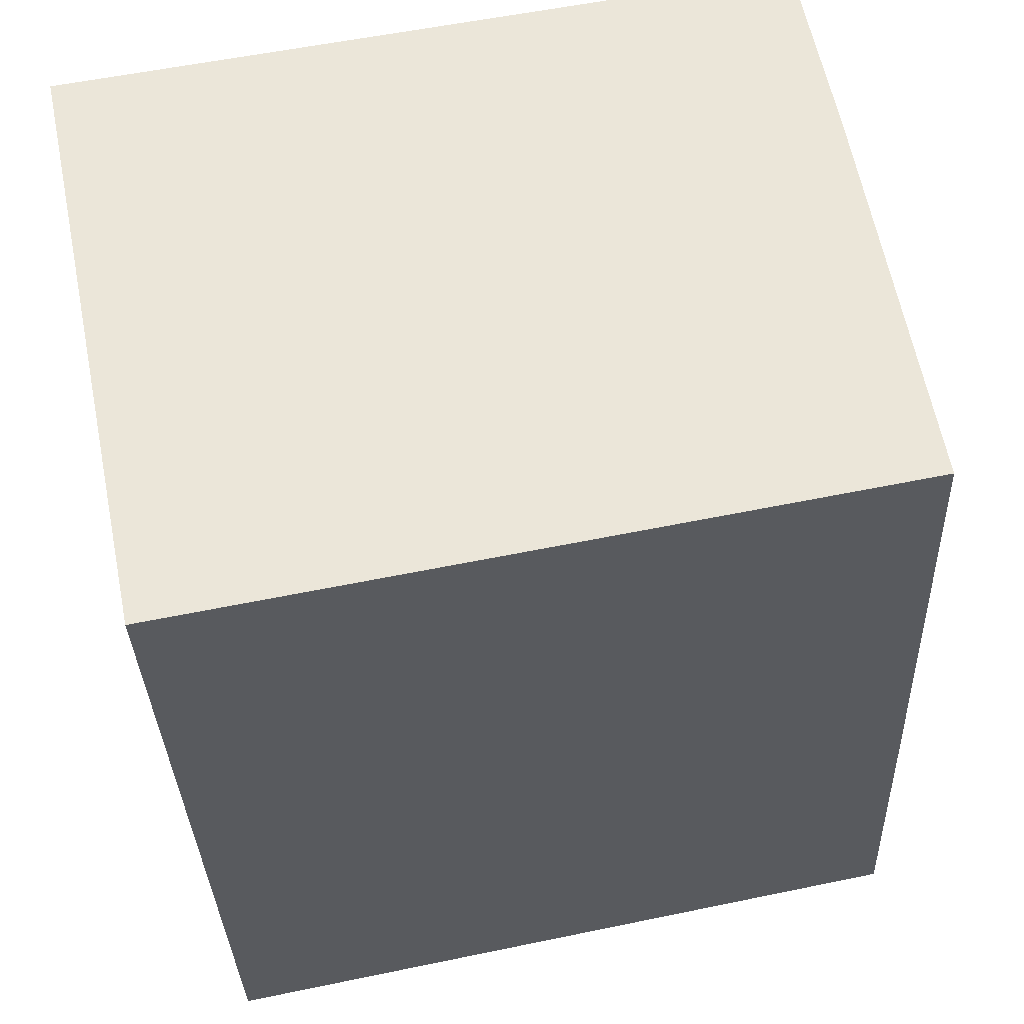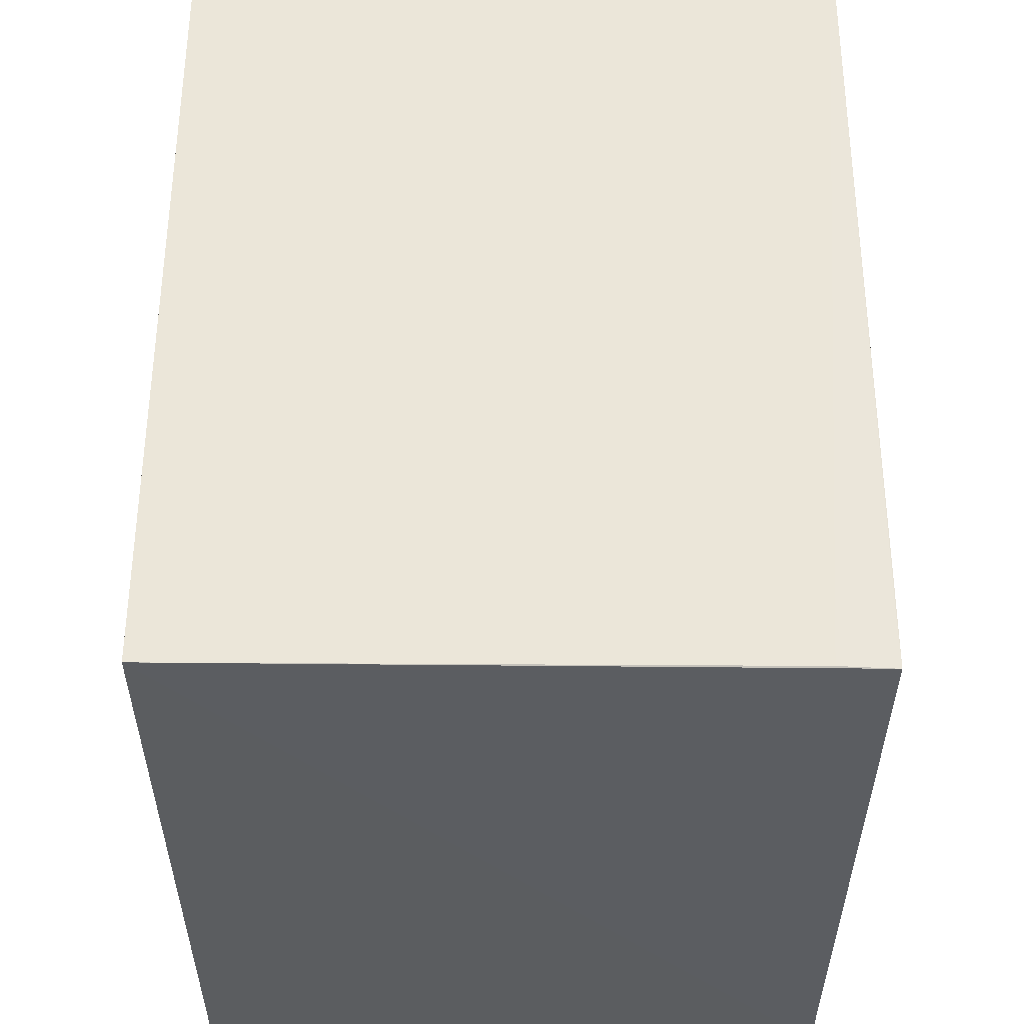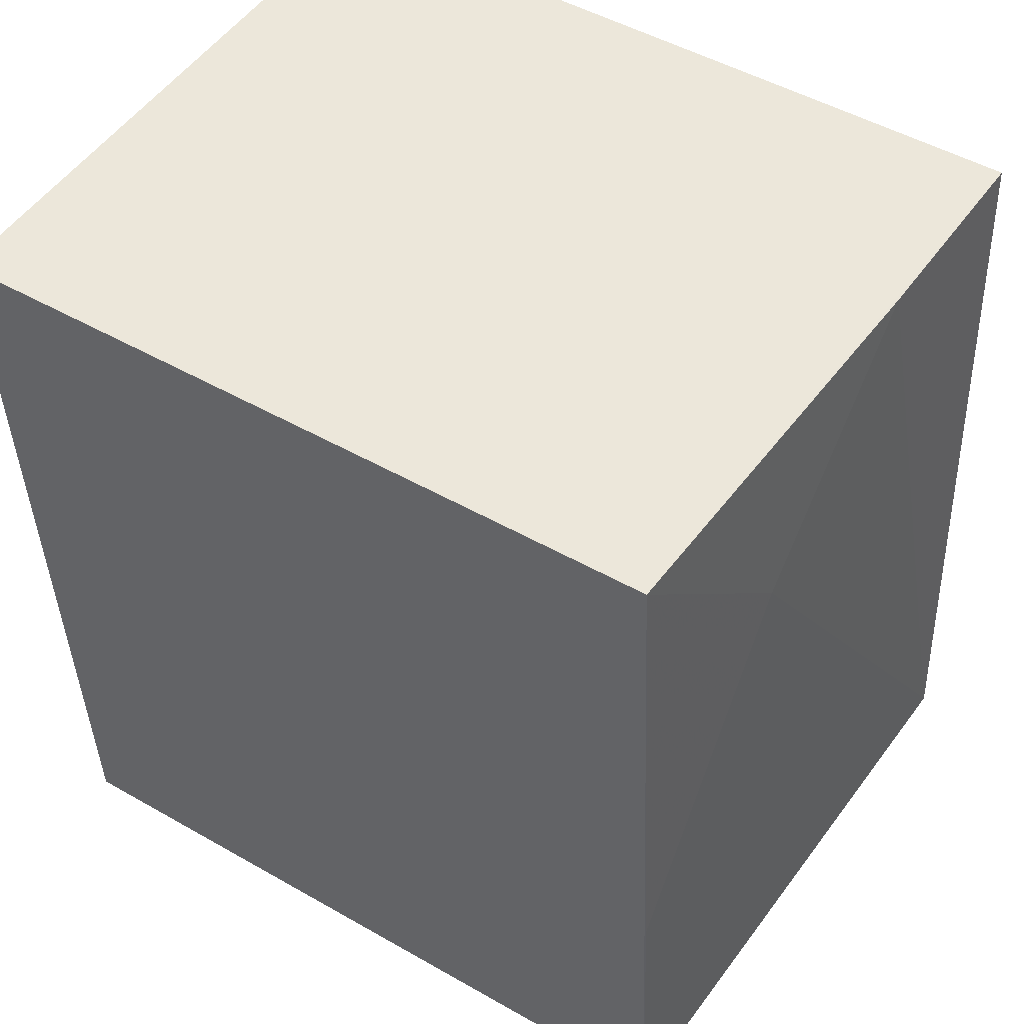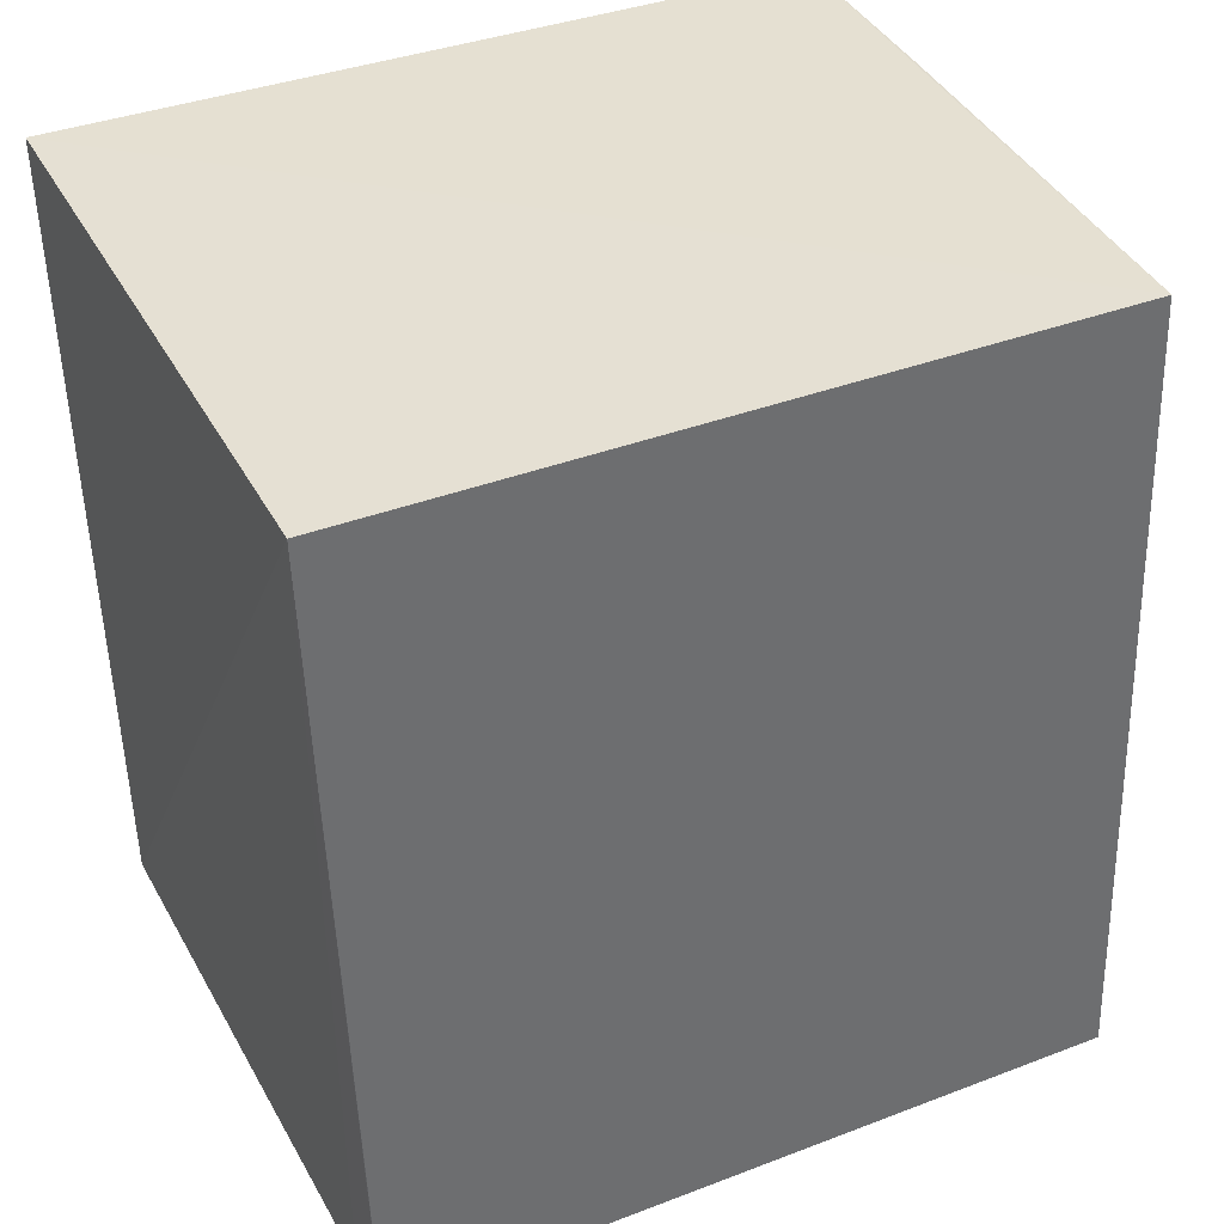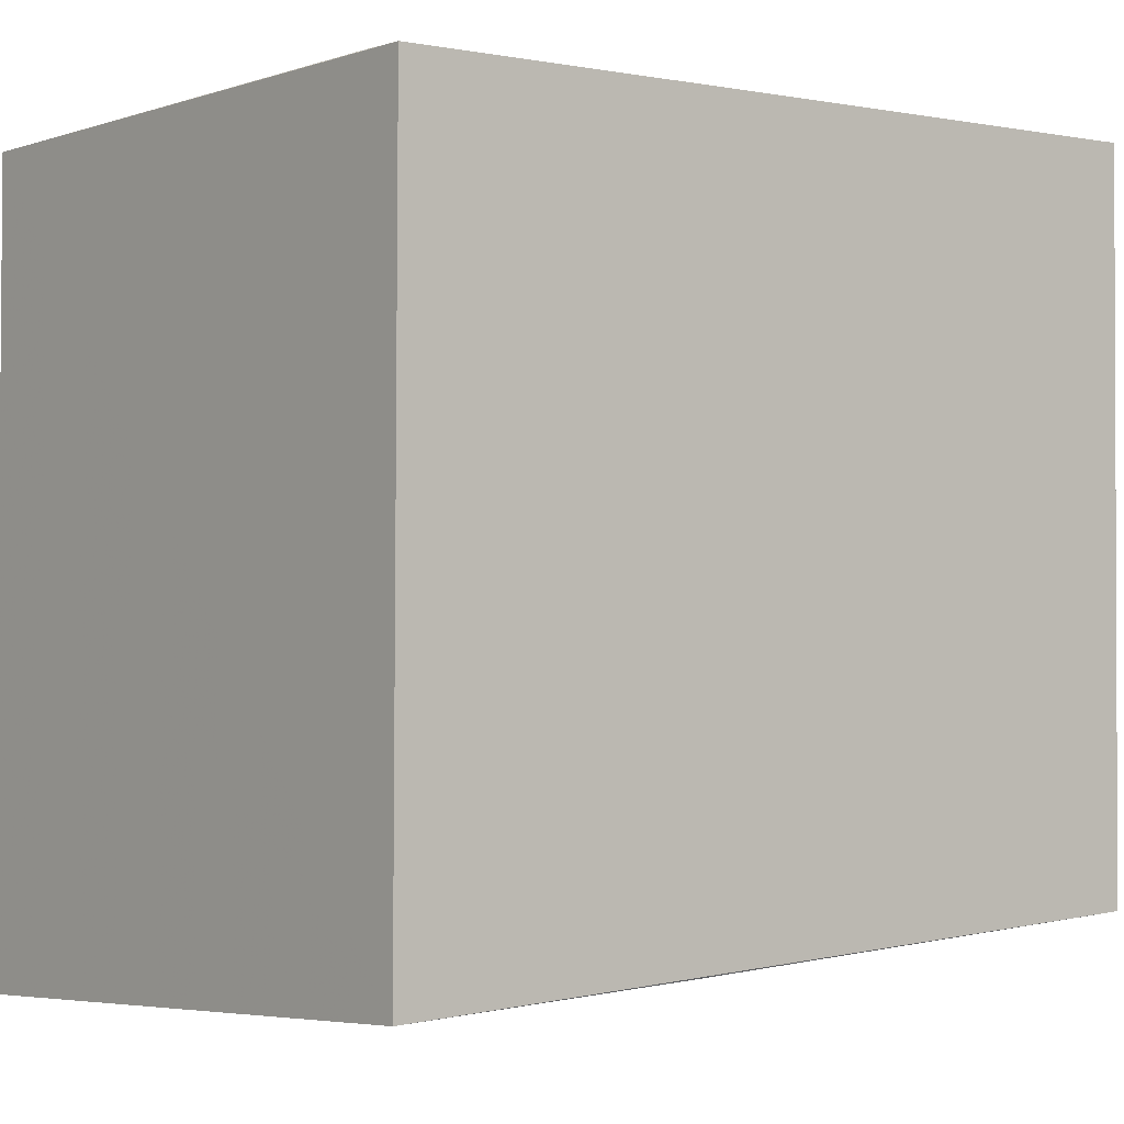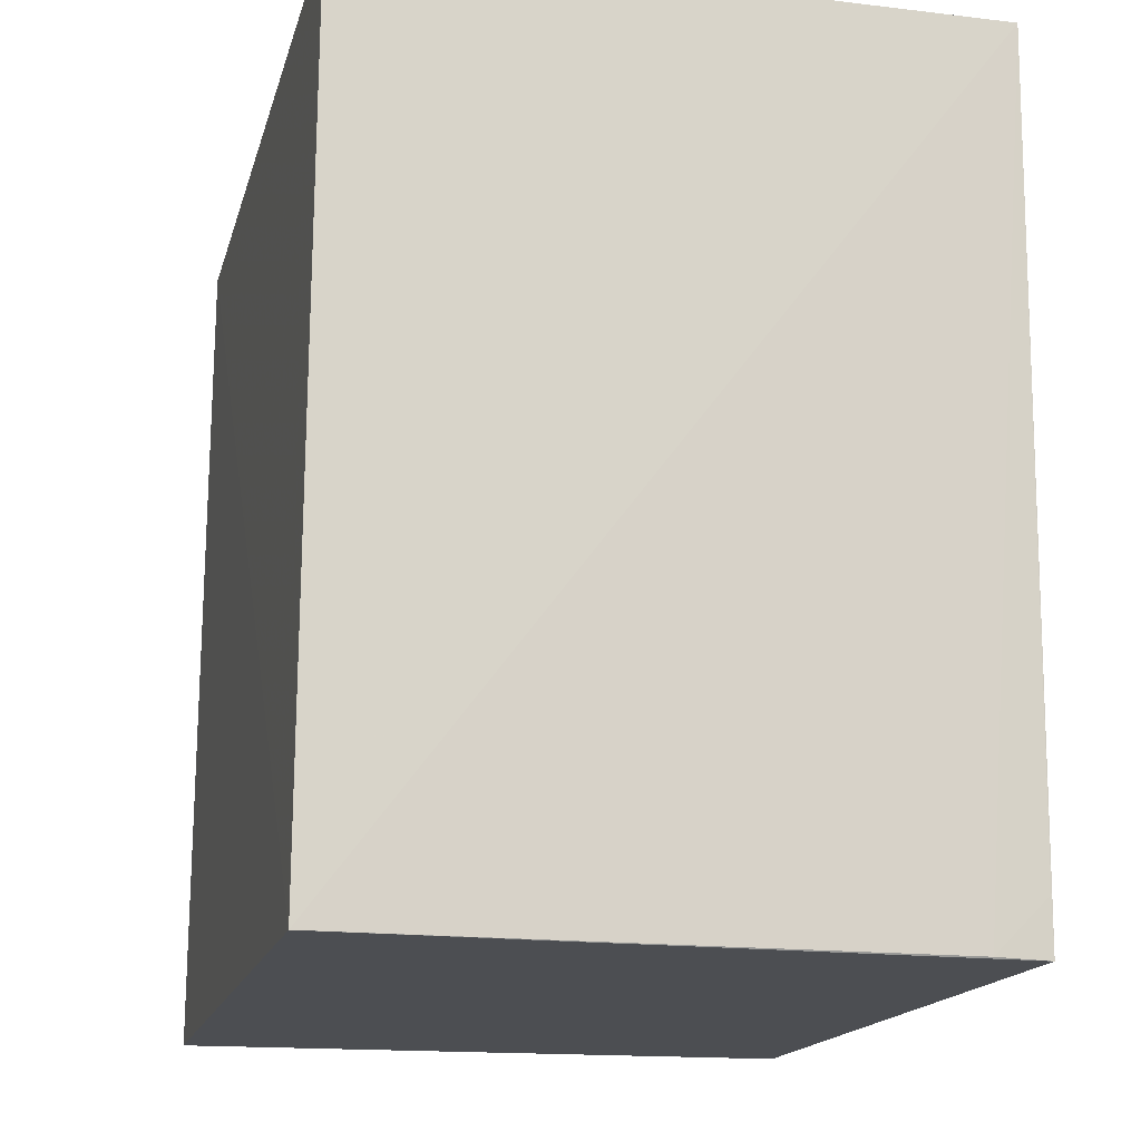
<metadata>
{"format":"obj","ext":"obj","renderer":"f3d","projection":"perspective","resolution":1024,"background":"white","views":[{"elev":56.4,"azim":-102.2,"up":"+Z"},{"elev":54.8,"azim":180.0,"up":"+Y"},{"elev":50.0,"azim":-57.9,"up":"+Z"},{"elev":37.9,"azim":-115.9,"up":"+Z"},{"elev":-2.2,"azim":-129.4,"up":"+Y"},{"elev":-16.6,"azim":166.2,"up":"+Z"}]}
</metadata>
<code>
v -0.06367 0.03002 0.2078
v -0.06342 -0.02919 0.2075
v -0.06352 0.02895 0.142
v -0.1129 0.02832 0.142
v -0.1128 -0.02674 0.2077
v -0.06353 -0.03239 0.1419
v -0.1129 0.03032 0.2078
v -0.1128 -0.02973 0.1418
v -0.0962 -0.02859 0.1911
v -0.1087 0.02846 0.1421
v -0.07979 -0.02858 0.2075
v -0.1127 -0.02871 0.1664
v -0.1129 0.02847 0.1462
f 1 2 3
f 5 2 1
f 6 3 2
f 7 1 3
f 7 5 1
f 7 4 5
f 8 4 3
f 8 3 6
f 8 5 4
f 9 8 6
f 10 7 3
f 10 3 4
f 11 9 6
f 11 6 2
f 11 2 5
f 11 5 9
f 12 9 5
f 12 5 8
f 12 8 9
f 13 10 4
f 13 4 7
f 13 7 10

</code>
